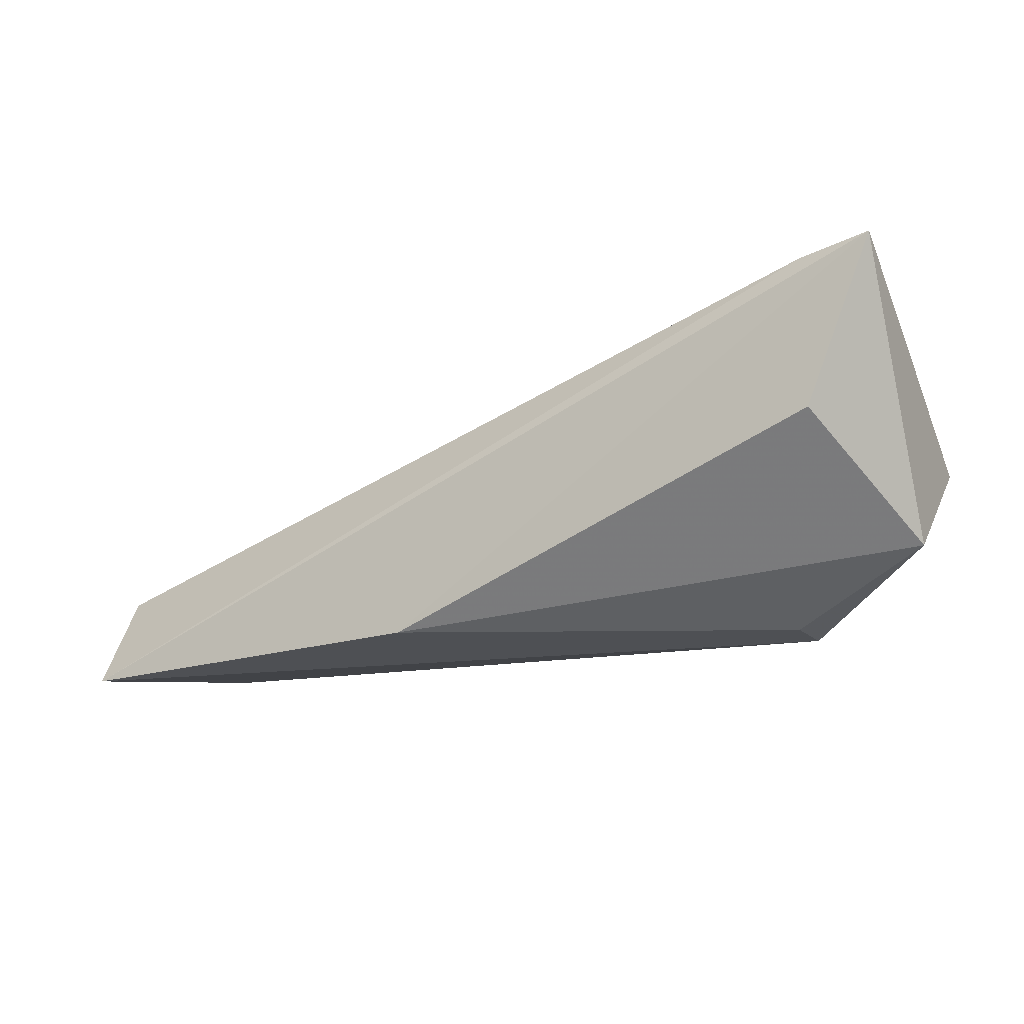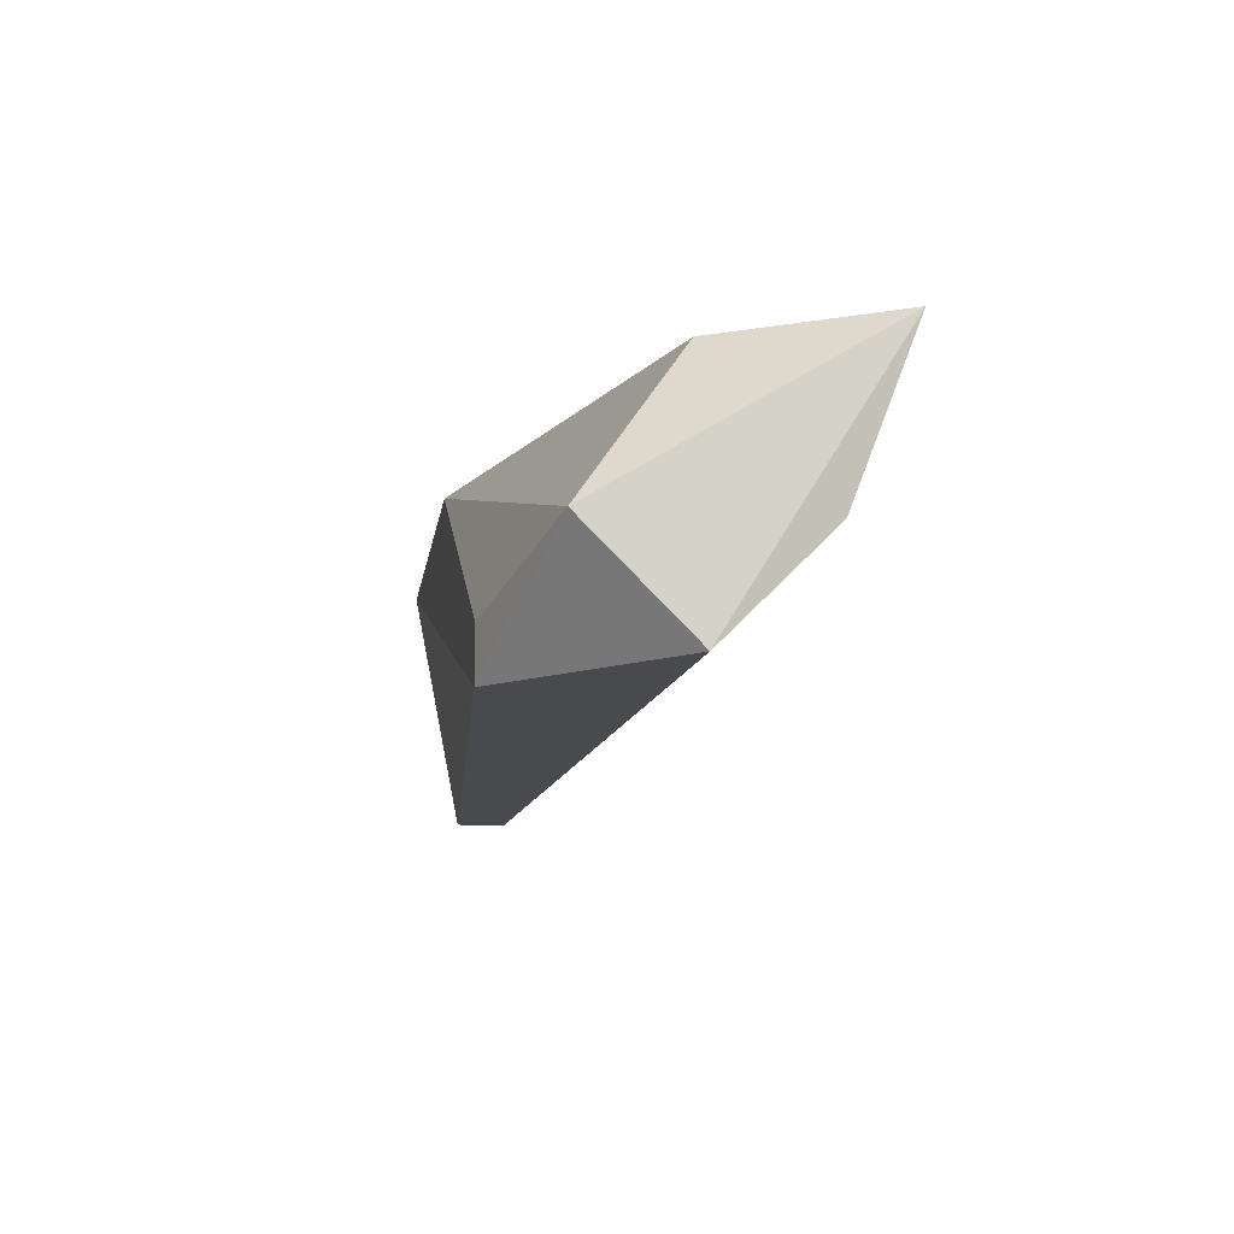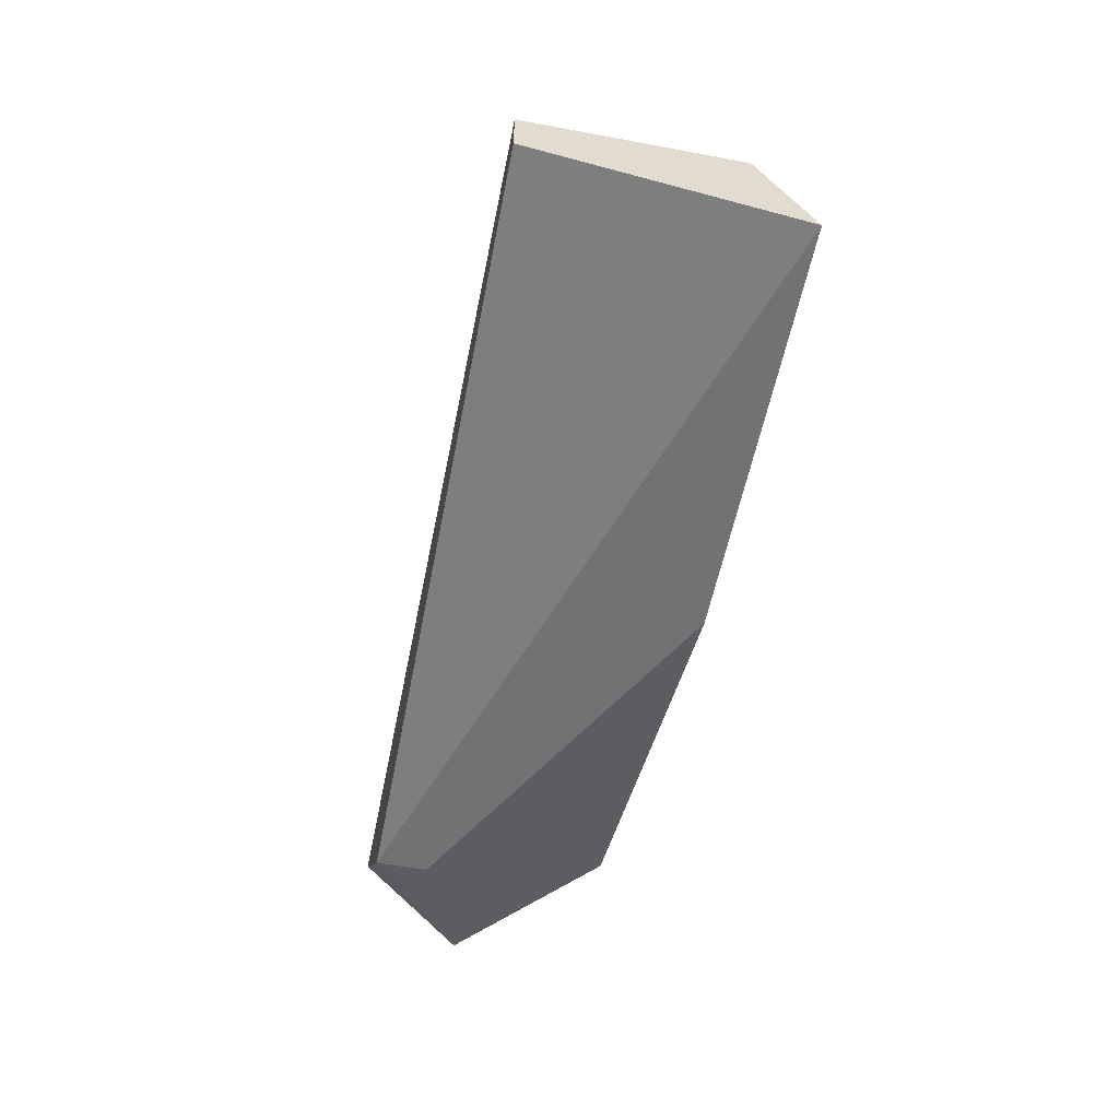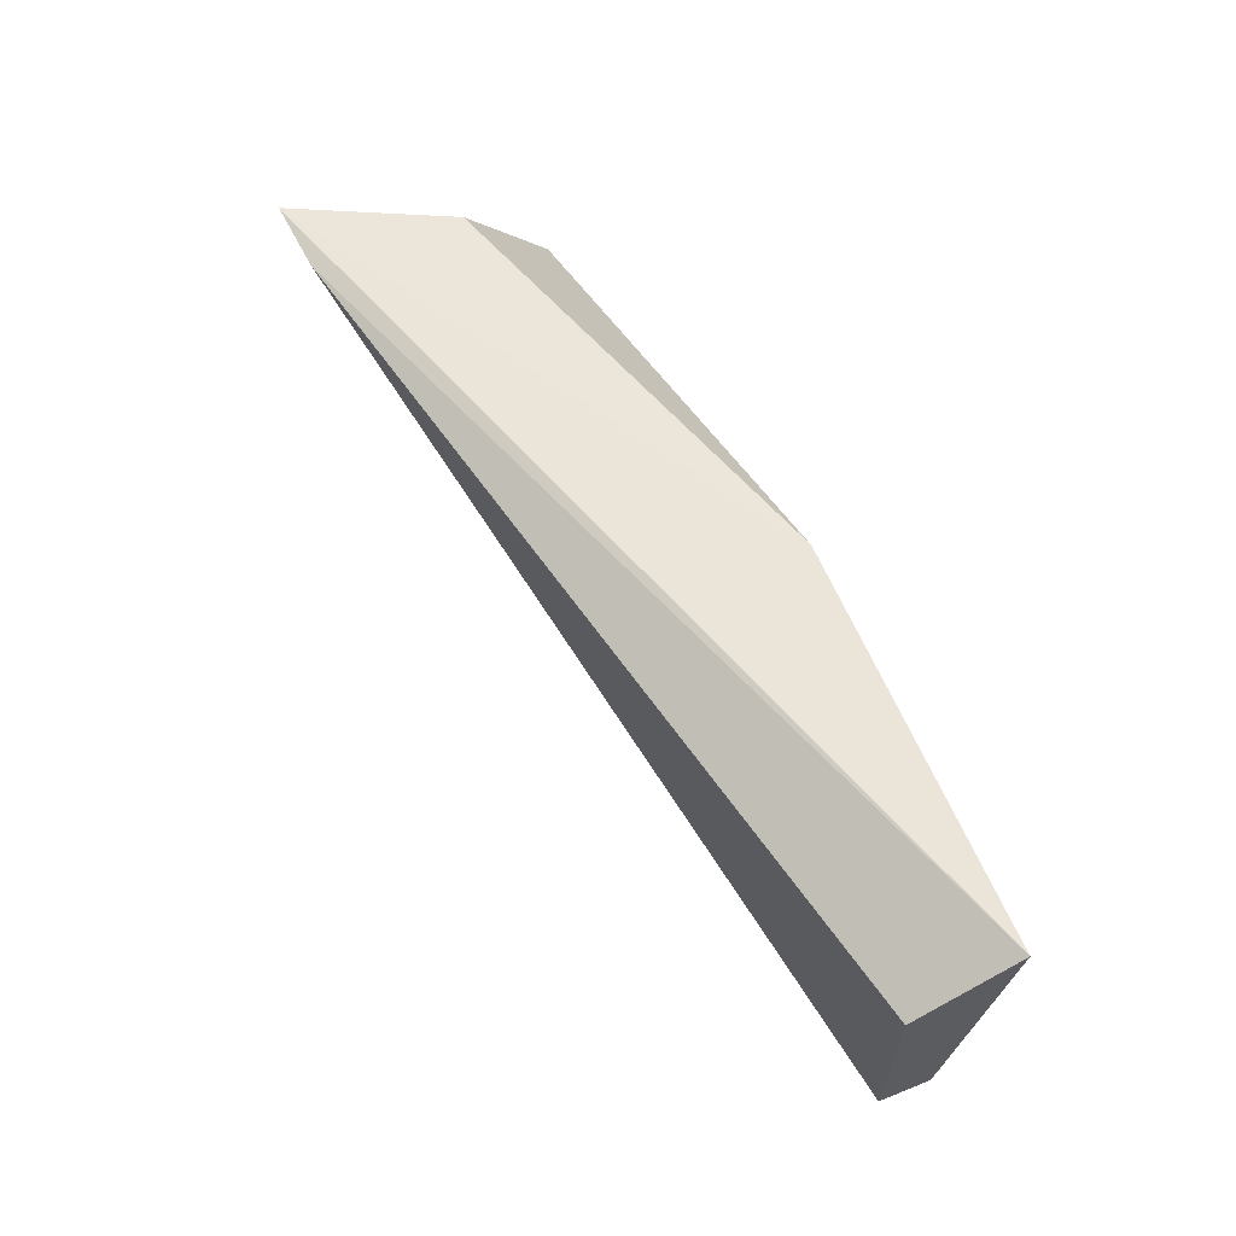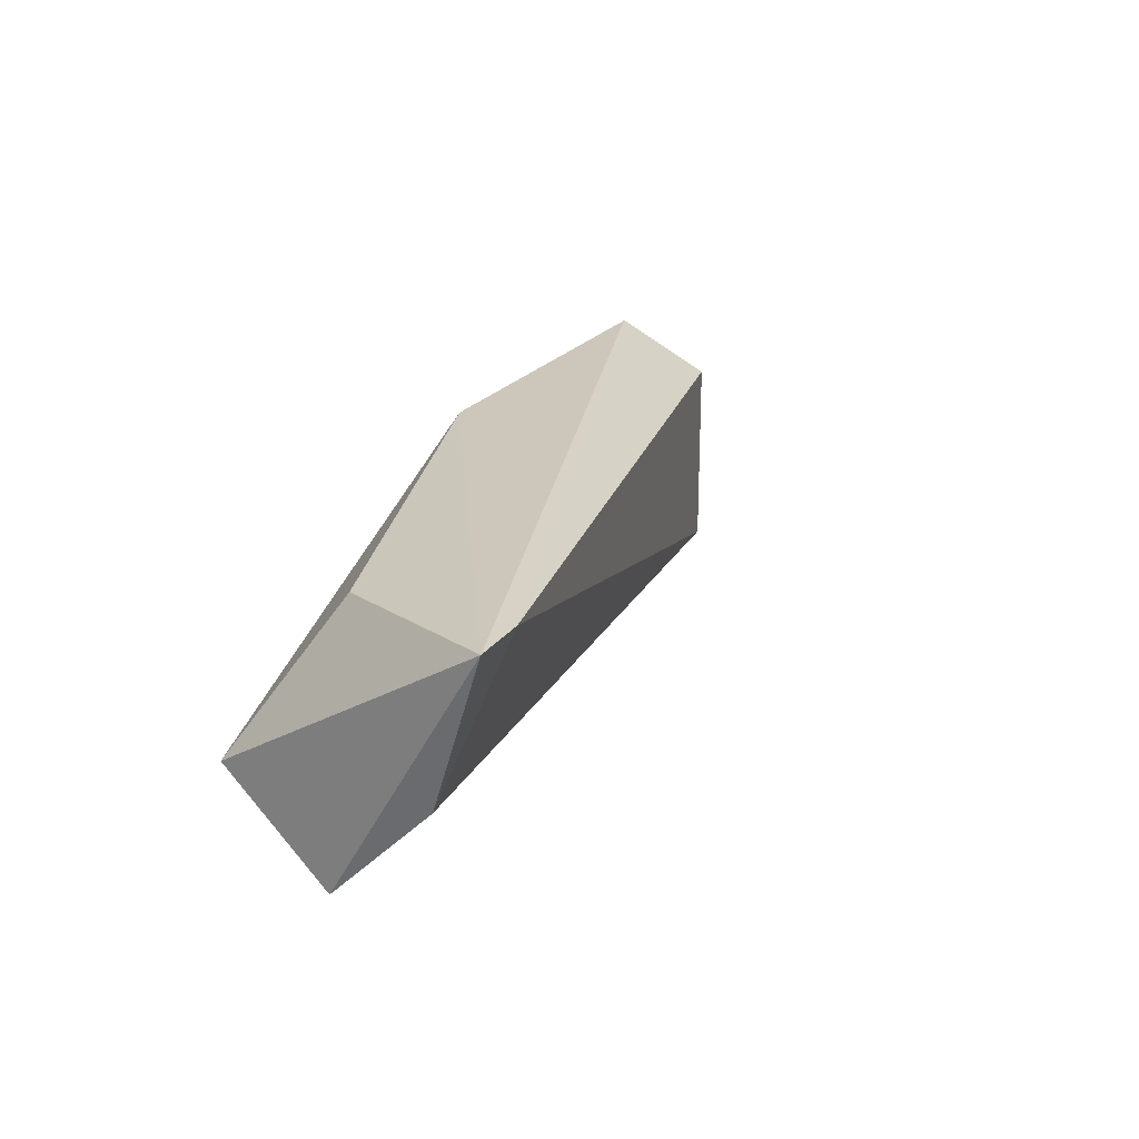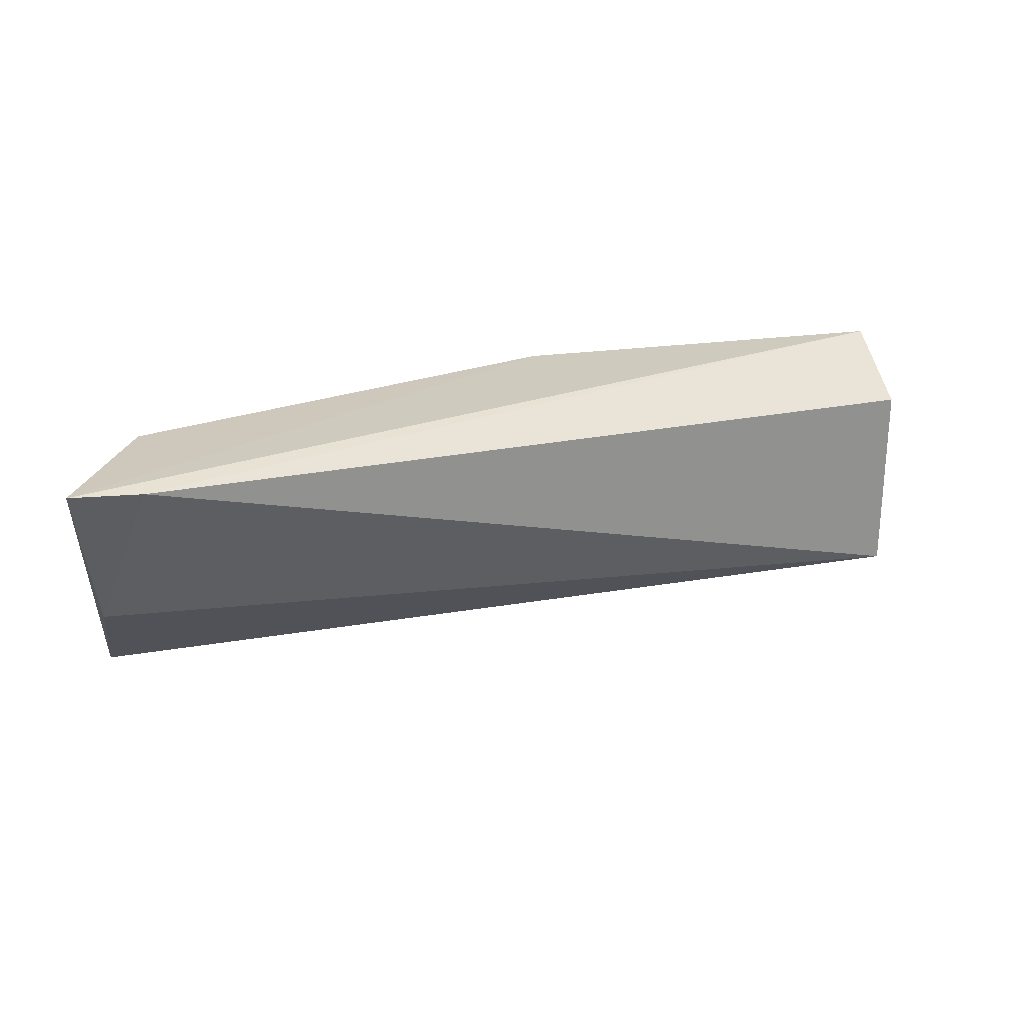
<metadata>
{"format":"obj","ext":"obj","renderer":"f3d","projection":"perspective","resolution":1024,"background":"white","views":[{"elev":-19.0,"azim":-148.8,"up":"+Z"},{"elev":-13.4,"azim":-98.9,"up":"+Y"},{"elev":-55.4,"azim":78.9,"up":"+Z"},{"elev":60.5,"azim":67.7,"up":"+Y"},{"elev":22.1,"azim":-63.9,"up":"+Y"},{"elev":24.3,"azim":-12.9,"up":"+Y"}]}
</metadata>
<code>
v -0.0233 0.0307 -0.07197
v -0.02067 0.02411 -0.07988
v -0.02067 0.02543 -0.07988
v -0.000908 0.02411 -0.07724
v -0.000908 0.0307 -0.07988
v -0.02462 0.02411 -0.07593
v -0.0233 0.0307 -0.07593
v -0.000908 0.02938 -0.07724
v -0.01145 0.0307 -0.07988
v -0.02462 0.02674 -0.07329
v -0.000908 0.02411 -0.07856
v -0.02462 0.02674 -0.07856
v -0.02518 0.03085 -0.07179
f 7 12 13
f 2 3 5
f 2 4 6
f 1 4 8
f 5 1 8
f 4 5 8
f 5 3 9
f 4 1 10
f 6 4 10
f 4 2 11
f 5 4 11
f 2 5 11
f 3 2 12
f 2 6 12
f 9 3 12
f 7 9 12
f 1 5 13
f 5 9 13
f 9 7 13
f 10 1 13
f 6 10 13
f 12 6 13

</code>
